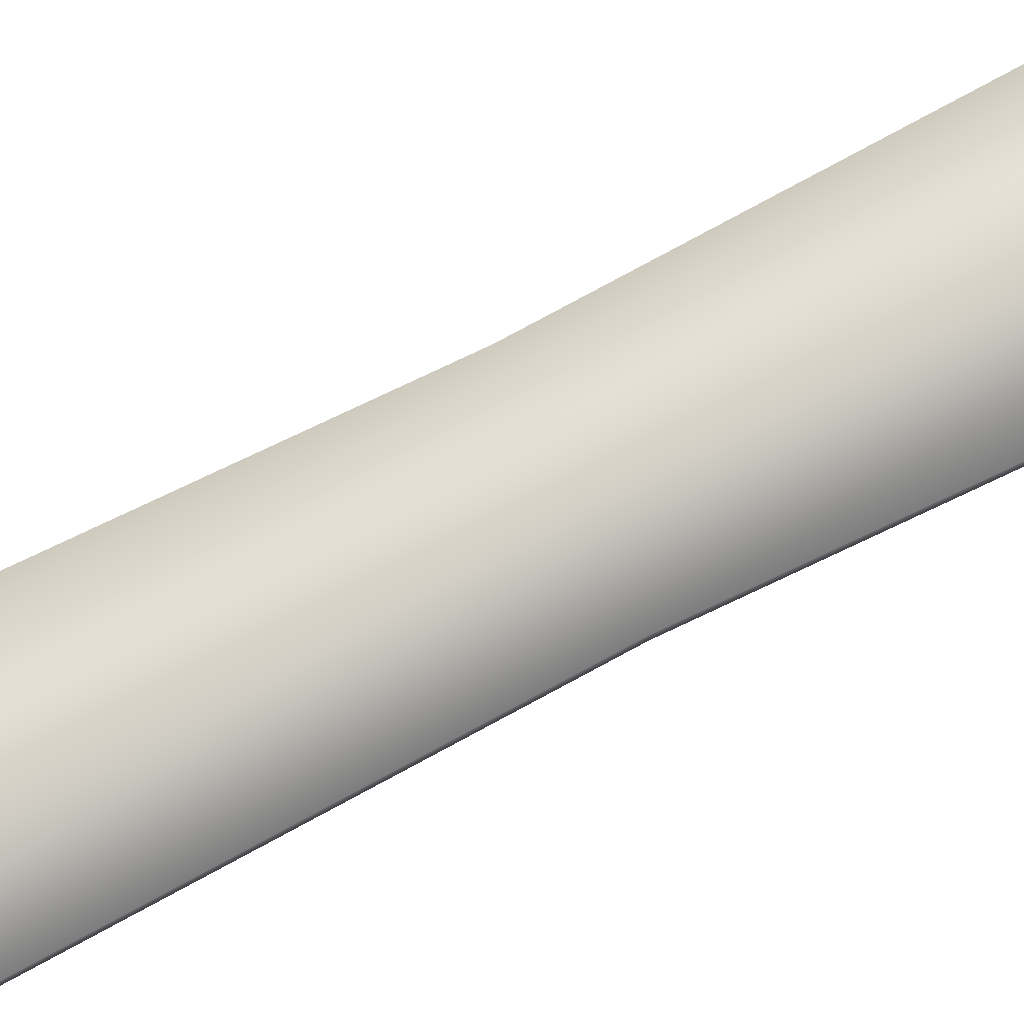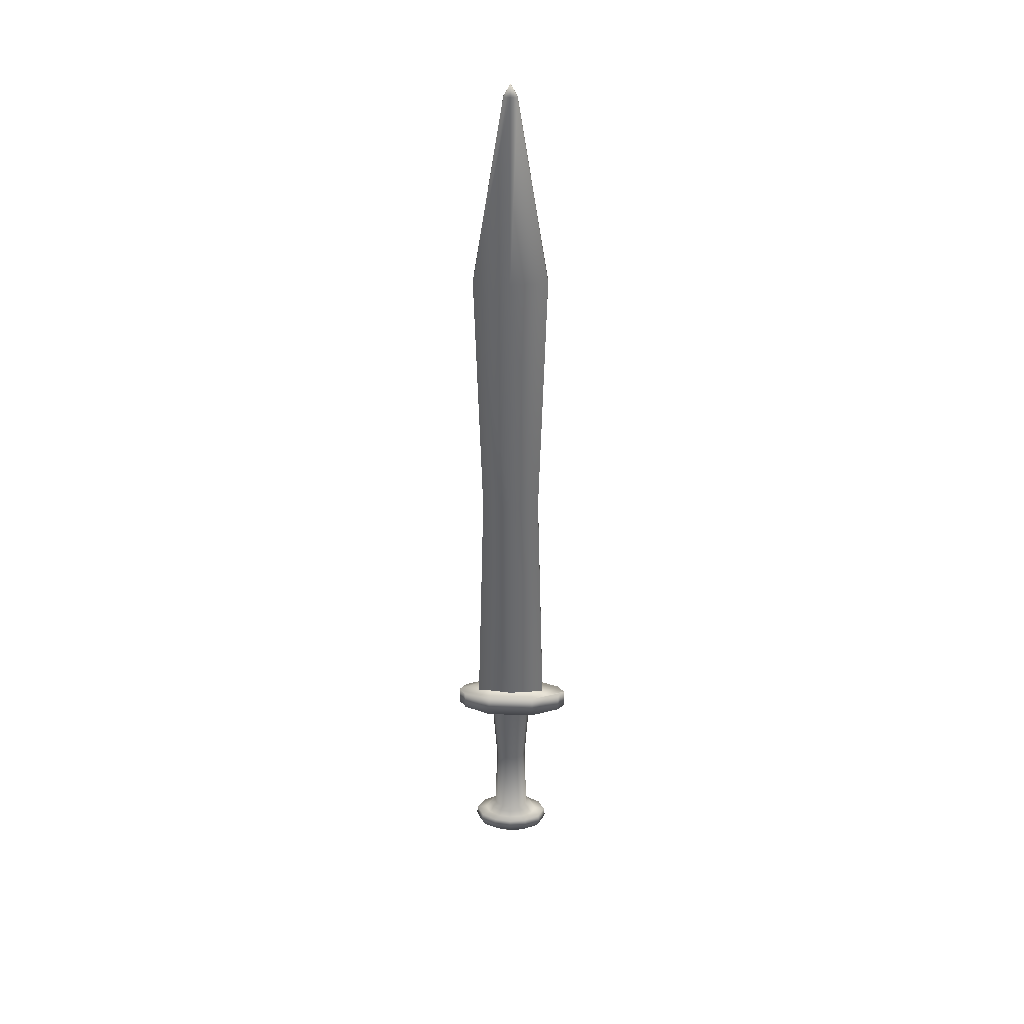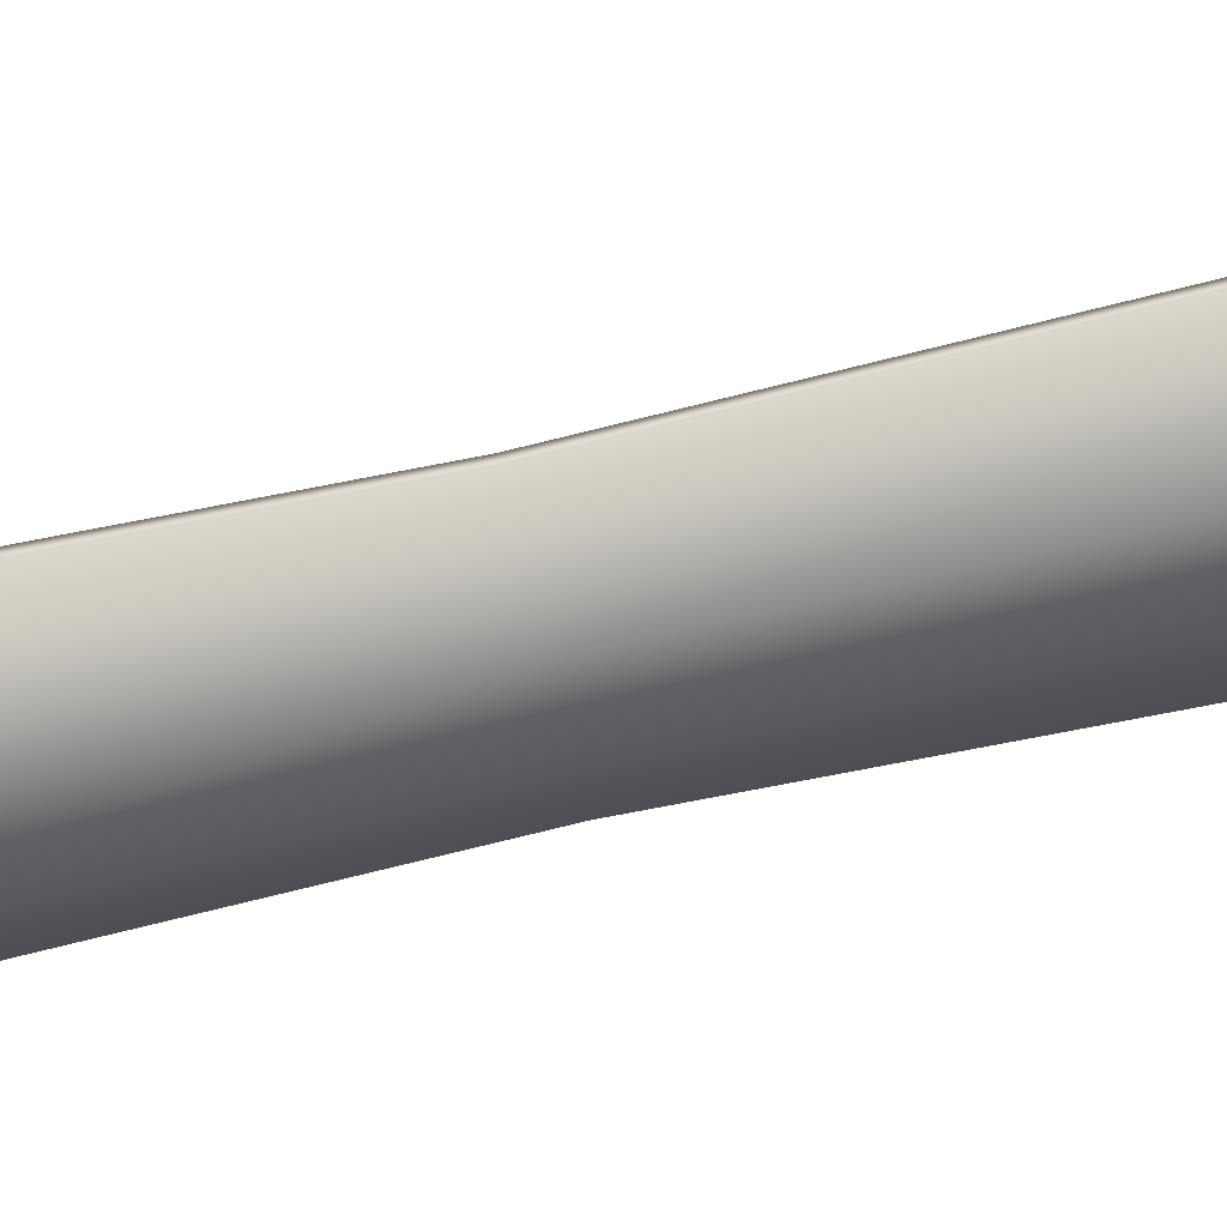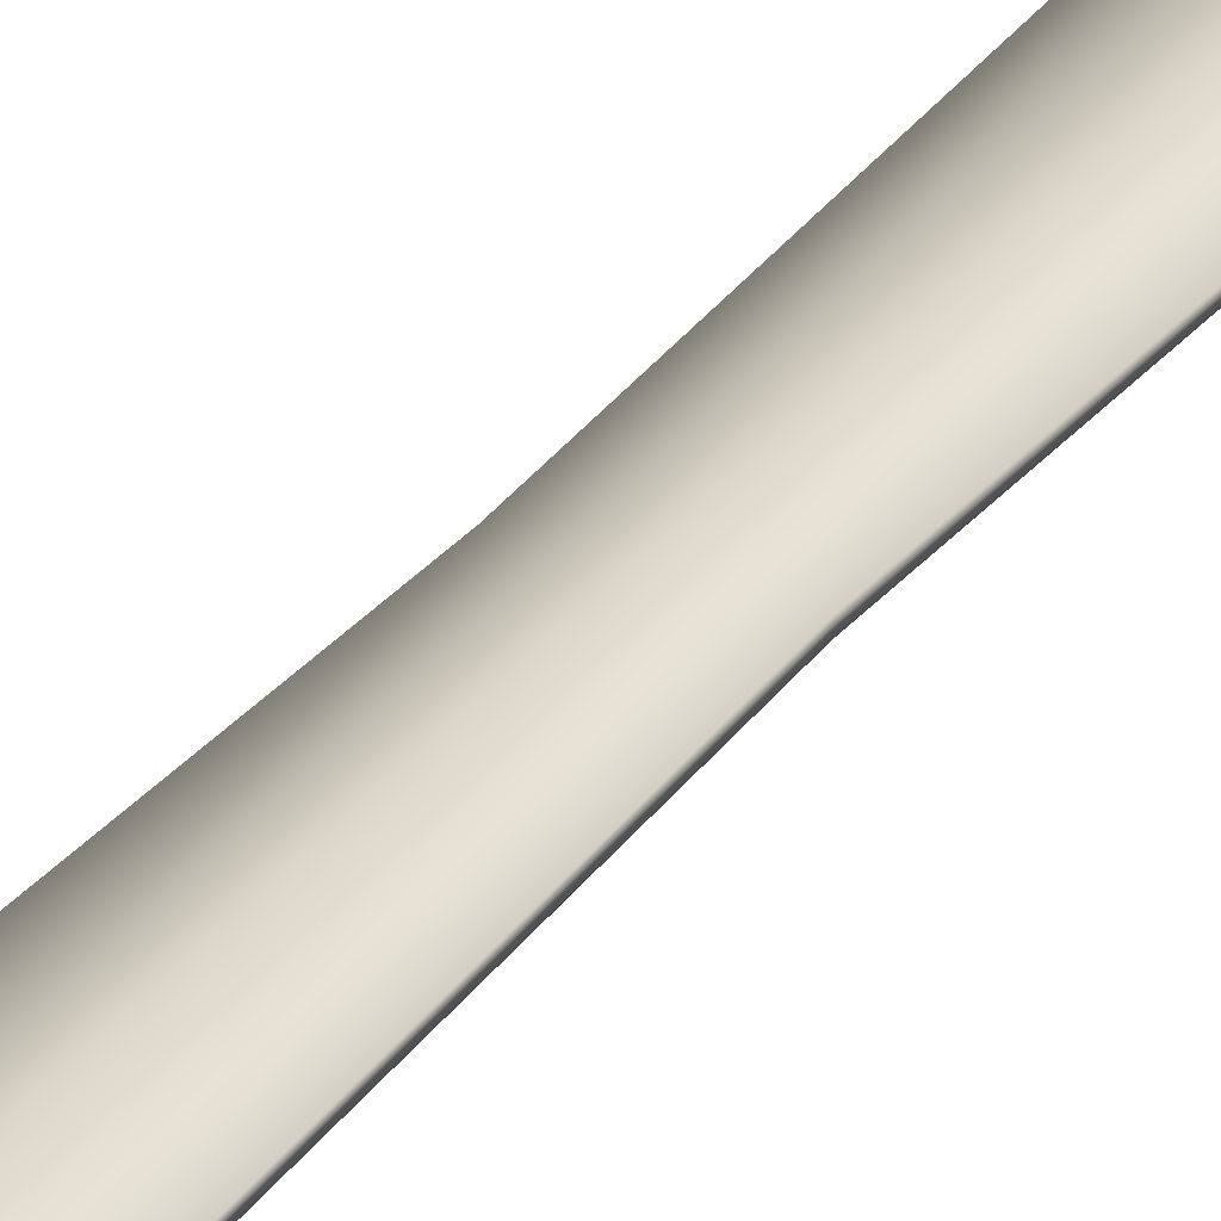
<metadata>
{"format":"obj","ext":"obj","renderer":"f3d","projection":"perspective","resolution":1024,"background":"white","views":[{"elev":75.5,"azim":62.9,"up":"+Z"},{"elev":37.2,"azim":-177.7,"up":"+Y"},{"elev":-64.4,"azim":-76.7,"up":"+Z"},{"elev":28.7,"azim":28.5,"up":"+Z"}]}
</metadata>
<code>
o Short_Sword
v 0.05589 -0.9026 -0.1172
v 0.05589 0.6999 -0.1289
v 0.1477 -0.9026 -0.102
v 0.1622 0.6999 -0.1116
v 0.215 -0.9026 -0.05957
v 0.2399 0.6999 -0.06443
v 0.2396 -0.9026 0
v 0.2684 0.6999 0
v 0.215 -0.9026 0.05957
v 0.2399 0.6999 0.06443
v 0.1477 -0.9026 0.102
v 0.1622 0.6999 0.1116
v 0.05589 -0.9026 0.1172
v 0.05589 0.6999 0.1289
v -0.03594 -0.9026 0.102
v -0.05036 0.6999 0.1116
v -0.1032 -0.9026 0.05957
v -0.1282 0.6999 0.06443
v -0.1278 -0.9026 0
v -0.1566 0.6999 0
v -0.1032 -0.9026 -0.05957
v -0.1282 0.6999 -0.06443
v -0.03594 -0.9026 -0.102
v -0.05036 0.6999 -0.1116
v -0.05531 -1.299 -0.1051
v -0.1432 -1.299 -0.06441
v -0.1791 -1.299 0
v -0.1432 -1.299 0.06441
v -0.05531 -1.299 0.1051
v 0.05589 -1.299 0.1186
v 0.1671 -1.299 0.1051
v 0.255 -1.299 0.06441
v 0.2909 -1.299 0
v 0.255 -1.299 -0.06441
v 0.1671 -1.299 -0.1051
v 0.05589 -1.299 -0.1186
v 0.05589 -0.9367 -0.1578
v 0.1686 -0.9367 -0.1399
v 0.2582 -0.9367 -0.08565
v 0.2952 -0.9367 0
v 0.2582 -0.9367 0.08565
v 0.1686 -0.9367 0.1399
v 0.05589 -0.9367 0.1578
v -0.05682 -0.9367 0.1399
v -0.1465 -0.9367 0.08565
v -0.1835 -0.9367 0
v -0.1465 -0.9367 -0.08565
v -0.05682 -0.9367 -0.1399
v 0.05589 -1.224 -0.1375
v 0.05589 -1.017 -0.1689
v 0.1927 -1.017 -0.1492
v 0.1913 -1.224 -0.1216
v 0.3025 -1.017 -0.09066
v 0.2983 -1.224 -0.07411
v 0.3482 -1.017 0
v 0.3421 -1.224 0
v 0.3025 -1.017 0.09066
v 0.2983 -1.224 0.07411
v 0.1927 -1.017 0.1492
v 0.1913 -1.224 0.1216
v 0.05589 -1.017 0.1689
v 0.05589 -1.224 0.1375
v -0.08091 -1.017 0.1492
v -0.0795 -1.224 0.1216
v -0.1907 -1.017 0.09066
v -0.1865 -1.224 0.07411
v -0.2365 -1.017 0
v -0.2303 -1.224 0
v -0.1907 -1.017 -0.09066
v -0.1865 -1.224 -0.07411
v -0.08091 -1.017 -0.1492
v -0.0795 -1.224 -0.1216
v -0.2295 3.536 0.01919
v -0.2295 3.536 -0.01919
v 0.3434 3.536 -0.01919
v 0.3434 3.536 0.01919
v 0.4178 6.198 -0.01919
v 0.4178 0.8737 -0.01609
v 0.4178 6.198 0.01919
v 0.4178 0.8737 0.01609
v -0.3039 6.198 -0.01919
v -0.3039 0.8737 -0.01609
v -0.3039 6.198 0.01919
v -0.3039 0.8737 0.01609
v 0.05589 -1.337 0
v -0.1914 0.6569 -0.1622
v -0.1914 0.9033 -0.1622
v -0.1914 0.6569 0.1622
v -0.1914 0.9033 0.1622
v 0.2977 0.9033 -0.1622
v 0.2977 0.6569 0.1622
v 0.2977 0.6569 -0.1622
v 0.2977 0.9033 0.1622
v -0.4853 0.6869 0.08162
v -0.5525 0.6869 0.01182
v -0.5065 0.6869 0.0391
v -0.5525 0.8833 0.01182
v -0.4853 0.8833 0.08162
v -0.5065 0.8833 0.0391
v -0.5525 0.6869 -0.01182
v -0.4853 0.6869 -0.08162
v -0.5065 0.6869 -0.0391
v -0.4853 0.8833 -0.08162
v -0.5525 0.8833 -0.01182
v -0.5065 0.8833 -0.0391
v 0.6381 0.6869 0.01182
v 0.5712 0.6869 0.08243
v 0.5923 0.6869 0.03966
v 0.5712 0.8833 0.08243
v 0.6381 0.8833 0.01182
v 0.5923 0.8833 0.03966
v 0.5712 0.6869 -0.08243
v 0.6381 0.6869 -0.01182
v 0.5923 0.6869 -0.03966
v 0.6381 0.8833 -0.01182
v 0.5712 0.8833 -0.08243
v 0.5923 0.8833 -0.03966
v 0.05692 6.198 0.07469
v 0.05692 0.8737 0.06263
v 0.05692 6.198 -0.07469
v 0.05692 0.8737 -0.06263
v 0.05692 3.536 0.07469
v 0.05692 3.536 -0.07469
v 0.05692 8.2 0.01521
v -0.007363 8.084 0.01602
v 0.1212 8.084 -0.01602
v 0.1212 8.084 0.01602
v 0.05692 8.2 -0.01521
v -0.007363 8.084 -0.01602
v 0.05589 -1.128 -0.2097
v 0.05589 -1.042 -0.2196
v 0.2327 -1.042 -0.1947
v 0.2419 -1.128 -0.1861
v 0.05589 -1.211 -0.1898
v 0.226 -1.212 -0.1696
v 0.3843 -1.041 -0.1191
v 0.3965 -1.128 -0.1144
v 0.3681 -1.214 -0.1059
v 0.4516 -1.041 0
v 0.4631 -1.129 0
v 0.43 -1.215 0
v 0.3843 -1.041 0.1191
v 0.3965 -1.128 0.1144
v 0.3681 -1.214 0.1059
v 0.2327 -1.042 0.1947
v 0.2419 -1.128 0.1861
v 0.226 -1.212 0.1696
v 0.05589 -1.042 0.2196
v 0.05589 -1.128 0.2097
v 0.05589 -1.211 0.1898
v -0.1209 -1.042 0.1947
v -0.1301 -1.128 0.1861
v -0.1142 -1.212 0.1696
v -0.2725 -1.041 0.1191
v -0.2847 -1.128 0.1144
v -0.2563 -1.214 0.1059
v -0.3398 -1.041 0
v -0.3514 -1.129 0
v -0.3183 -1.215 0
v -0.2725 -1.041 -0.1191
v -0.2847 -1.128 -0.1144
v -0.2563 -1.214 -0.1059
v -0.1209 -1.042 -0.1947
v -0.1301 -1.128 -0.1861
v -0.1142 -1.212 -0.1696
v 0.05589 -0.1013 -0.09923
v 0.136 -0.1013 -0.08594
v 0.1946 -0.1013 -0.04962
v 0.216 -0.1013 0
v 0.1946 -0.1013 0.04962
v 0.136 -0.1013 0.08594
v 0.05589 -0.1013 0.09923
v -0.02418 -0.1013 0.08594
v -0.08279 -0.1013 0.04962
v -0.1042 -0.1013 0
v -0.08279 -0.1013 -0.04962
v -0.02418 -0.1013 -0.08594
v 0.05692 8.085 -0.01863
v 0.05692 8.085 0.01863
f 73 83 81 74
f 166 2 4 167
f 167 4 6 168
f 168 6 8 169
f 169 8 10 170
f 170 10 12 171
f 171 12 14 172
f 172 14 16 173
f 173 16 18 174
f 174 18 20 175
f 175 20 22 176
f 176 22 24 177
f 28 27 85
f 43 44 63 61
f 46 47 69 67
f 39 40 55 53
f 21 23 48 47
f 11 13 43 42
f 42 43 61 59
f 45 46 67 65
f 1 3 38 37
f 38 39 53 51
f 15 17 45 44
f 5 7 40 39
f 49 52 35 36
f 37 38 51 50
f 52 54 34 35
f 56 58 32 33
f 54 56 33 34
f 70 72 25 26
f 68 70 26 27
f 66 68 27 28
f 64 66 28 29
f 62 64 29 30
f 60 62 30 31
f 58 60 31 32
f 7 9 41 40
f 17 19 46 45
f 41 42 59 57
f 44 45 65 63
f 3 5 39 38
f 13 15 44 43
f 23 1 37 48
f 48 37 50 71
f 9 11 42 41
f 19 21 47 46
f 47 48 71 69
f 40 41 57 55
f 56 54 138 141
f 50 51 132 131
f 69 71 163 160
f 63 65 154 151
f 57 59 145 142
f 49 72 165 134
f 51 53 136 132
f 70 68 159 162
f 64 62 150 153
f 58 56 141 144
f 52 49 134 135
f 71 50 131 163
f 65 67 157 154
f 59 61 148 145
f 53 55 139 136
f 72 70 162 165
f 66 64 153 156
f 60 58 144 147
f 54 52 135 138
f 67 69 160 157
f 61 63 151 148
f 55 57 142 139
f 68 66 156 159
f 62 60 147 150
f 72 49 36 25
f 84 73 74 82
f 119 122 73 84
f 78 75 76 80
f 121 123 75 78
f 178 129 128
f 122 118 83 73
f 75 77 79 76
f 123 120 77 75
f 32 31 85
f 34 33 85
f 33 32 85
f 29 28 85
f 35 34 85
f 25 36 85
f 27 26 85
f 30 29 85
f 31 30 85
f 36 35 85
f 26 25 85
f 88 89 98 94
f 107 109 93 91
f 87 103 105 104 97 99 98 89
f 115 117 116 90 93 109 111 110
f 101 103 87 86
f 90 87 89 93
f 95 97 104 100
f 91 93 89 88
f 113 115 110 106
f 92 112 114 113 106 108 107 91
f 92 90 116 112
f 86 92 91 88
f 86 87 90 92
f 94 98 99 96
f 96 99 97 95
f 103 101 102 105
f 105 102 100 104
f 115 113 114 117
f 117 114 112 116
f 109 107 108 111
f 111 108 106 110
f 100 102 101 86 88 94 96 95
f 177 24 2 166
f 74 81 120 123
f 76 79 118 122
f 125 179 124
f 82 74 123 121
f 80 76 122 119
f 128 129 125 124
f 126 128 124 127
f 179 127 124
f 79 77 126 127
f 126 178 128
f 81 83 125 129
f 131 132 133 130
f 130 133 135 134
f 132 136 137 133
f 133 137 138 135
f 136 139 140 137
f 137 140 141 138
f 139 142 143 140
f 140 143 144 141
f 142 145 146 143
f 143 146 147 144
f 145 148 149 146
f 146 149 150 147
f 148 151 152 149
f 149 152 153 150
f 151 154 155 152
f 152 155 156 153
f 154 157 158 155
f 155 158 159 156
f 157 160 161 158
f 158 161 162 159
f 160 163 164 161
f 161 164 165 162
f 163 131 130 164
f 164 130 134 165
f 23 177 166 1
f 21 176 177 23
f 19 175 176 21
f 17 174 175 19
f 15 173 174 17
f 13 172 173 15
f 11 171 172 13
f 9 170 171 11
f 7 169 170 9
f 5 168 169 7
f 3 167 168 5
f 1 166 167 3
f 120 81 129 178
f 77 120 178 126
f 118 79 127 179
f 83 118 179 125

</code>
